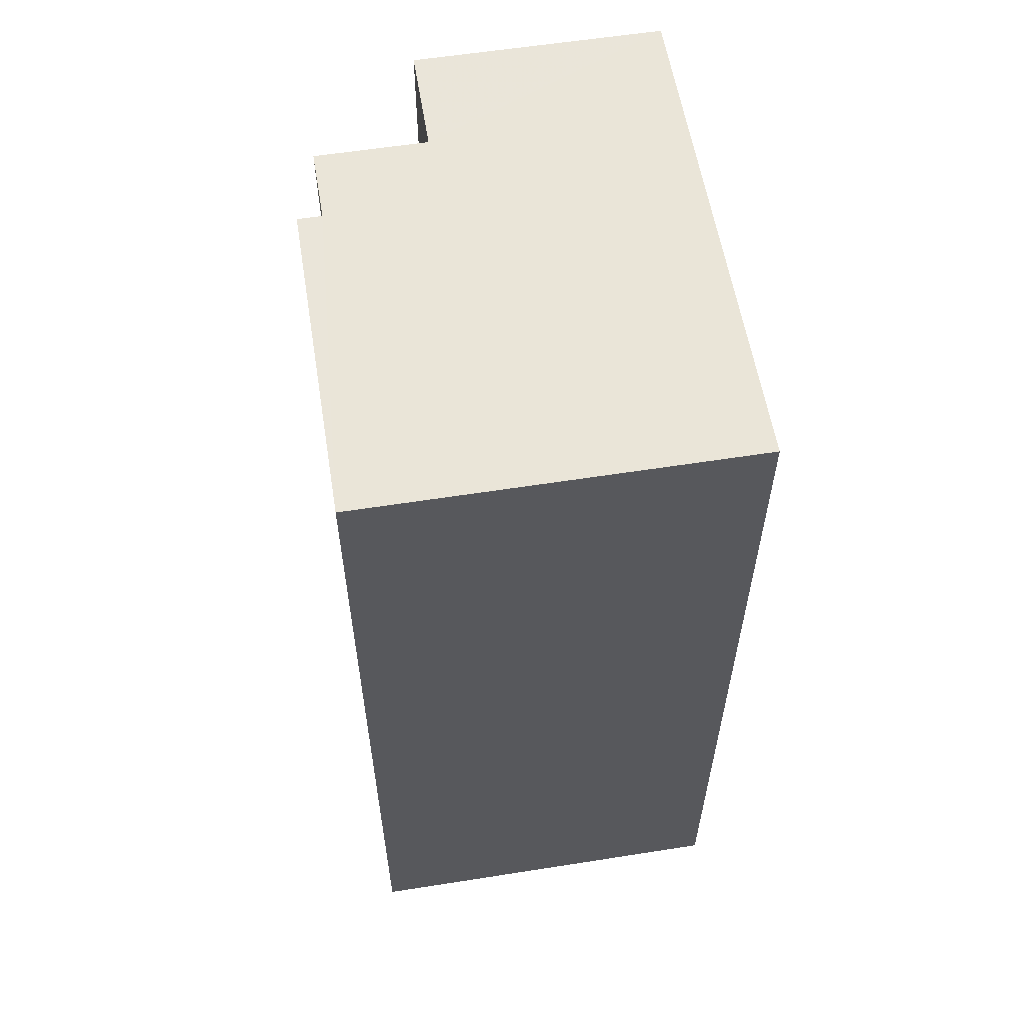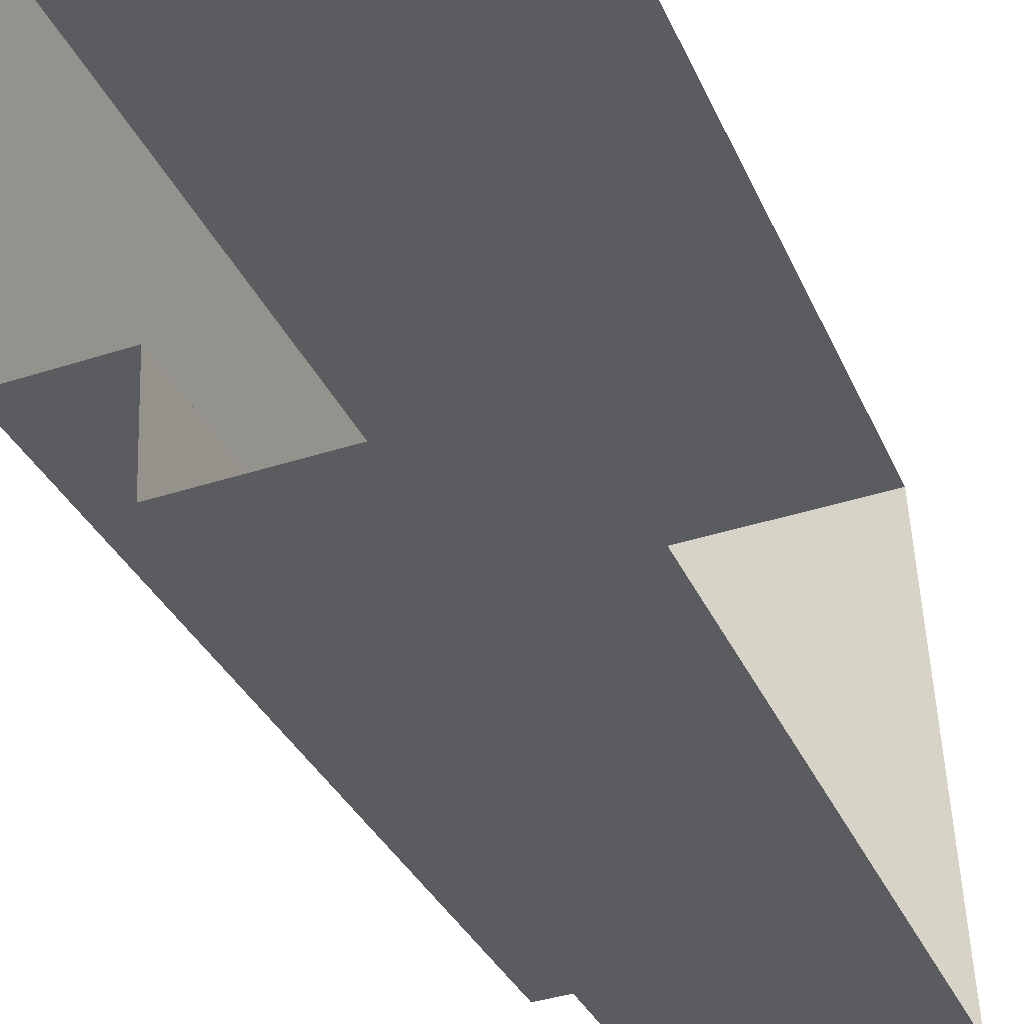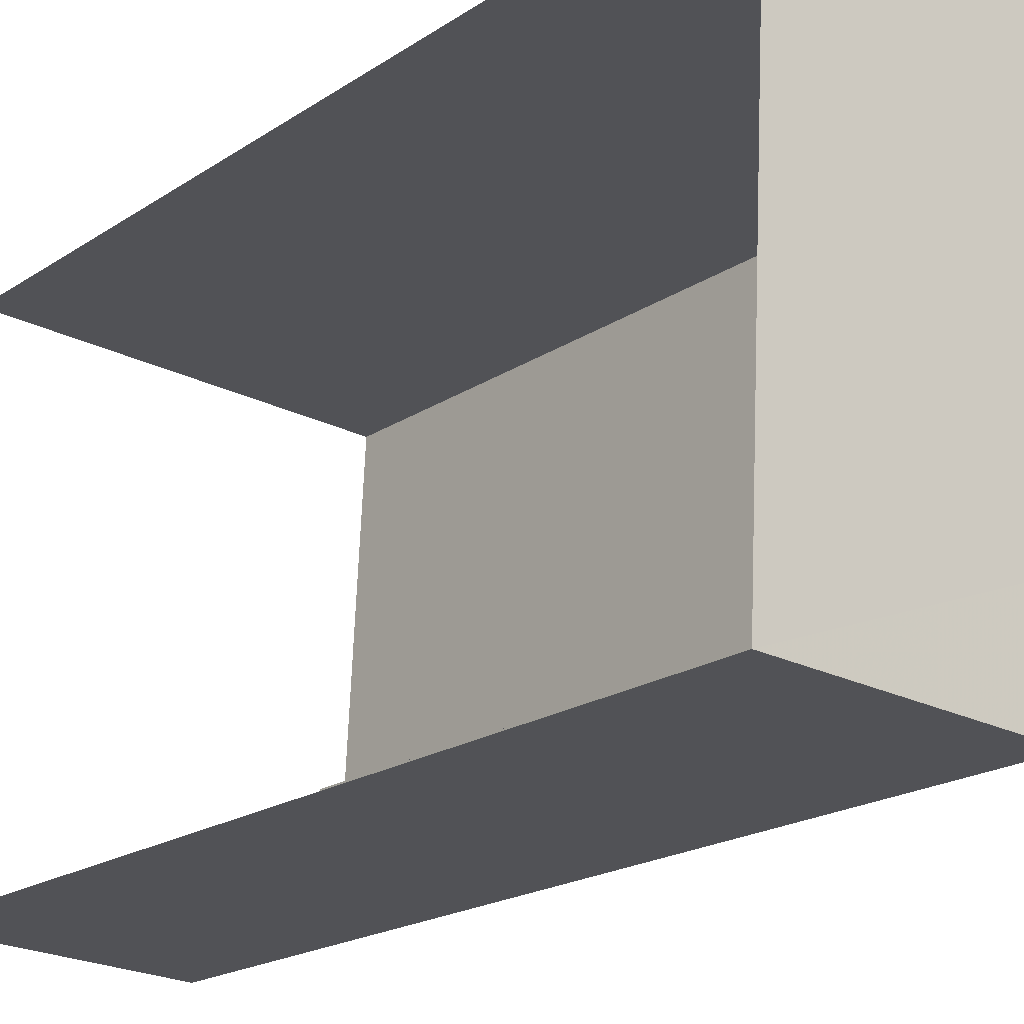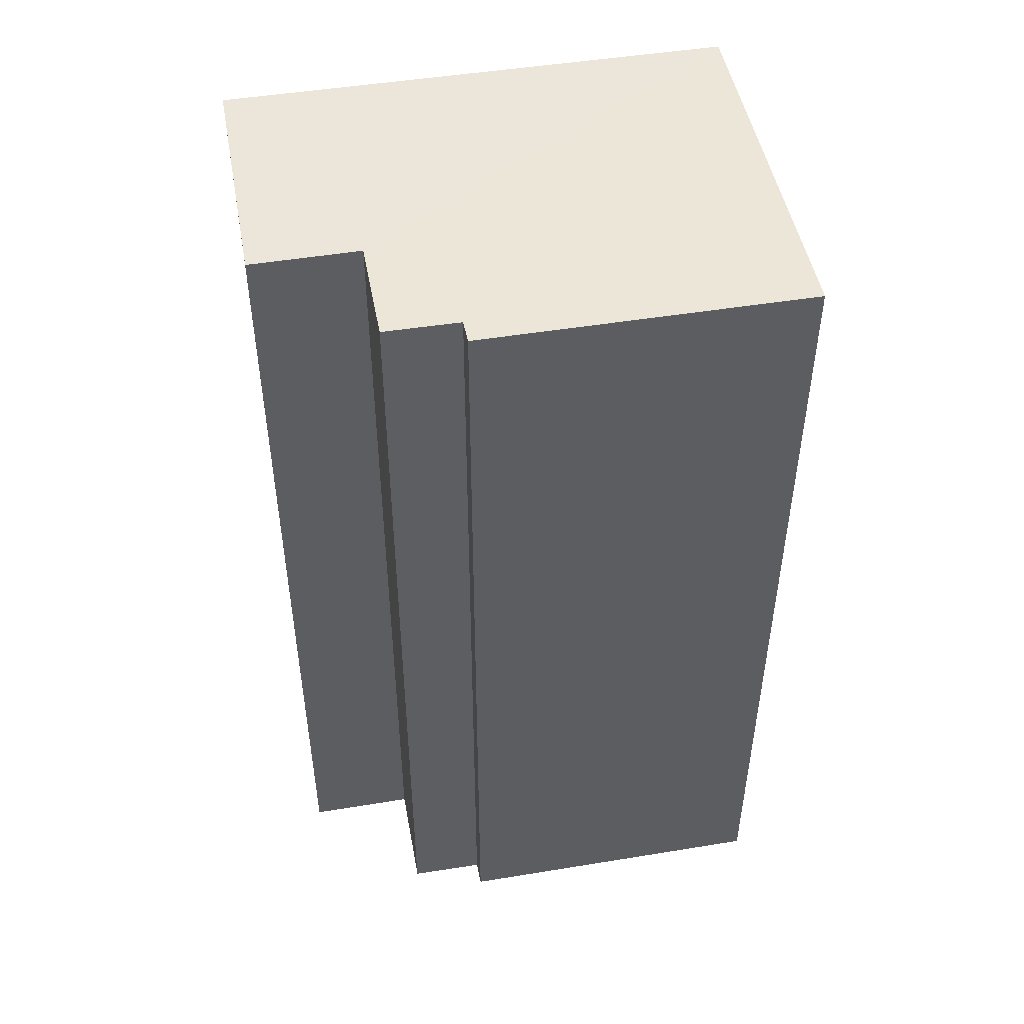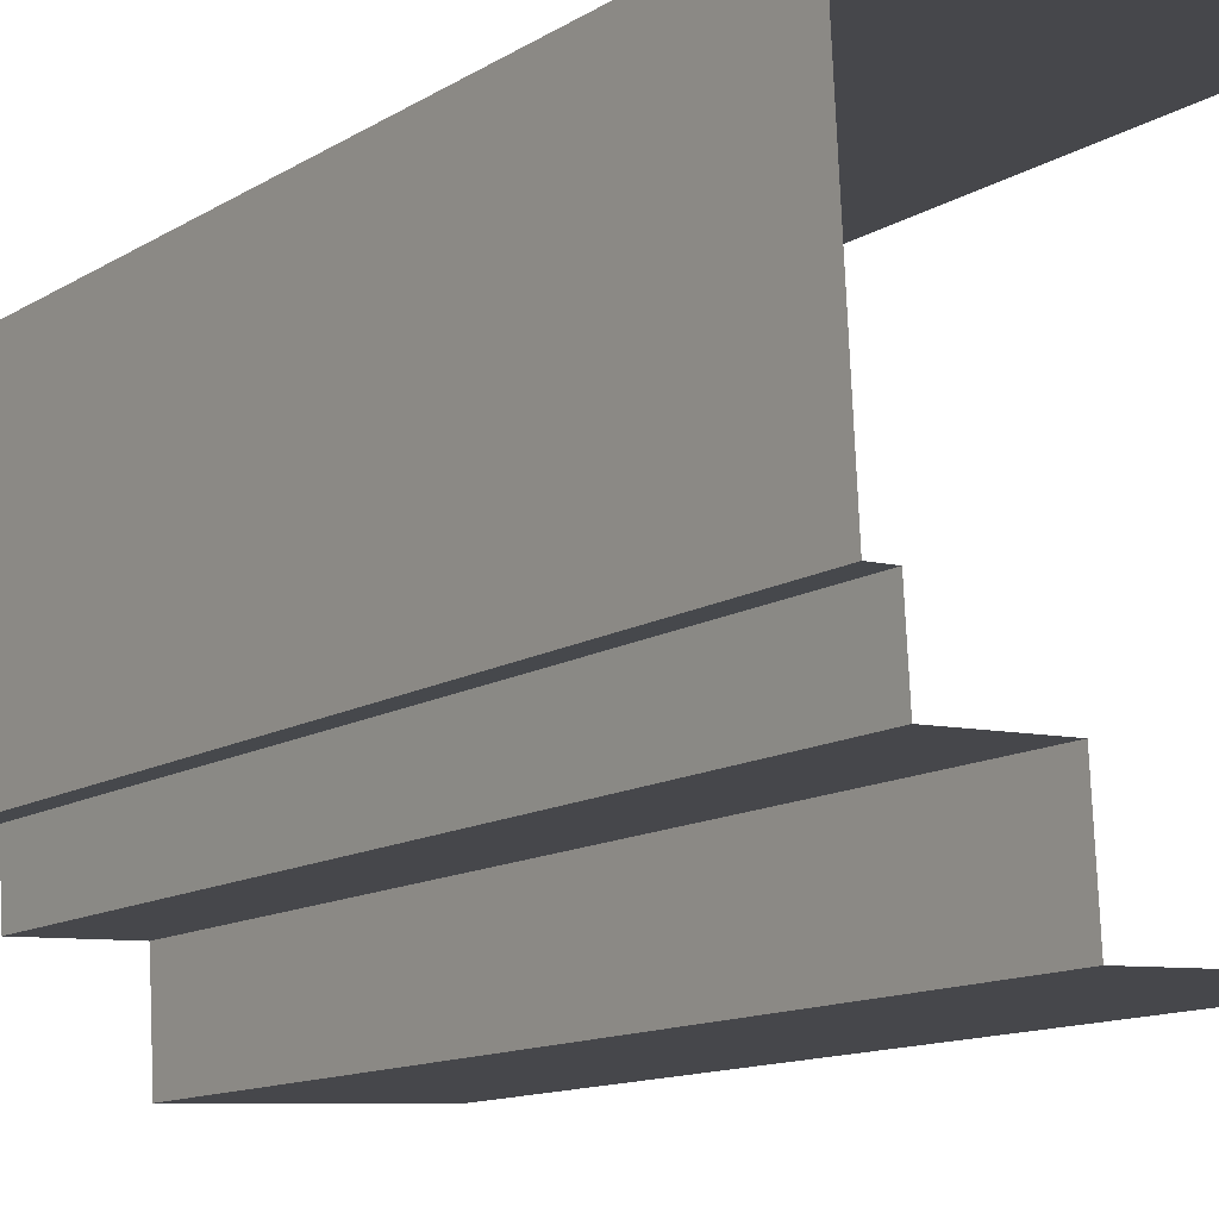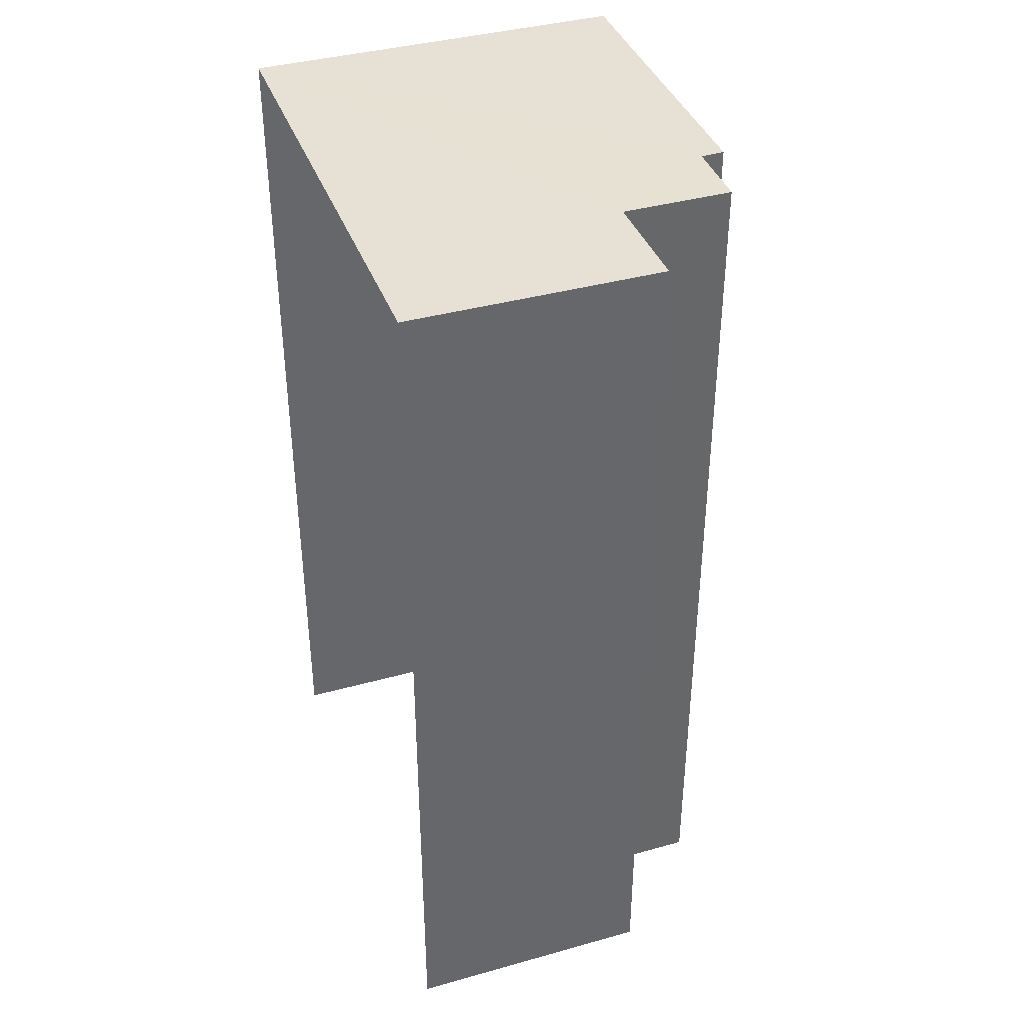
<metadata>
{"format":"obj","ext":"obj","renderer":"f3d","projection":"perspective","resolution":1024,"background":"white","views":[{"elev":58.7,"azim":167.8,"up":"+Z"},{"elev":-33.0,"azim":-158.9,"up":"+Y"},{"elev":-19.4,"azim":-39.0,"up":"+Y"},{"elev":48.5,"azim":76.7,"up":"+Z"},{"elev":-12.6,"azim":144.0,"up":"+Y"},{"elev":39.0,"azim":-22.2,"up":"+Z"}]}
</metadata>
<code>
v -3.722e+05 -1.038e+05 32.41
v -3.722e+05 -1.038e+05 32.41
v -3.722e+05 -1.038e+05 32.41
v -3.722e+05 -1.038e+05 32.41
v -3.722e+05 -1.038e+05 32.41
v -3.722e+05 -1.038e+05 32.41
v -3.722e+05 -1.038e+05 32.41
v -3.722e+05 -1.038e+05 32.41
v -3.722e+05 -1.038e+05 64.02
v -3.722e+05 -1.038e+05 64.02
v -3.722e+05 -1.038e+05 64.02
v -3.722e+05 -1.038e+05 64.02
v -3.722e+05 -1.038e+05 64.02
v -3.722e+05 -1.038e+05 64.02
v -3.722e+05 -1.038e+05 64.02
v -3.722e+05 -1.038e+05 64.02
f 1 2 3
f 3 4 1
f 5 6 2
f 7 6 5
f 8 5 1
f 5 2 1
f 10 2 6
f 11 10 6
f 9 10 11
f 11 12 9
f 13 14 10
f 15 14 13
f 16 13 9
f 9 13 10
f 14 4 3
f 14 15 4
f 16 5 8
f 16 9 5
f 16 8 1
f 13 16 1
f 12 7 5
f 9 12 5
f 10 3 2
f 10 14 3
f 11 6 7
f 12 11 7
f 15 1 4
f 15 13 1

</code>
